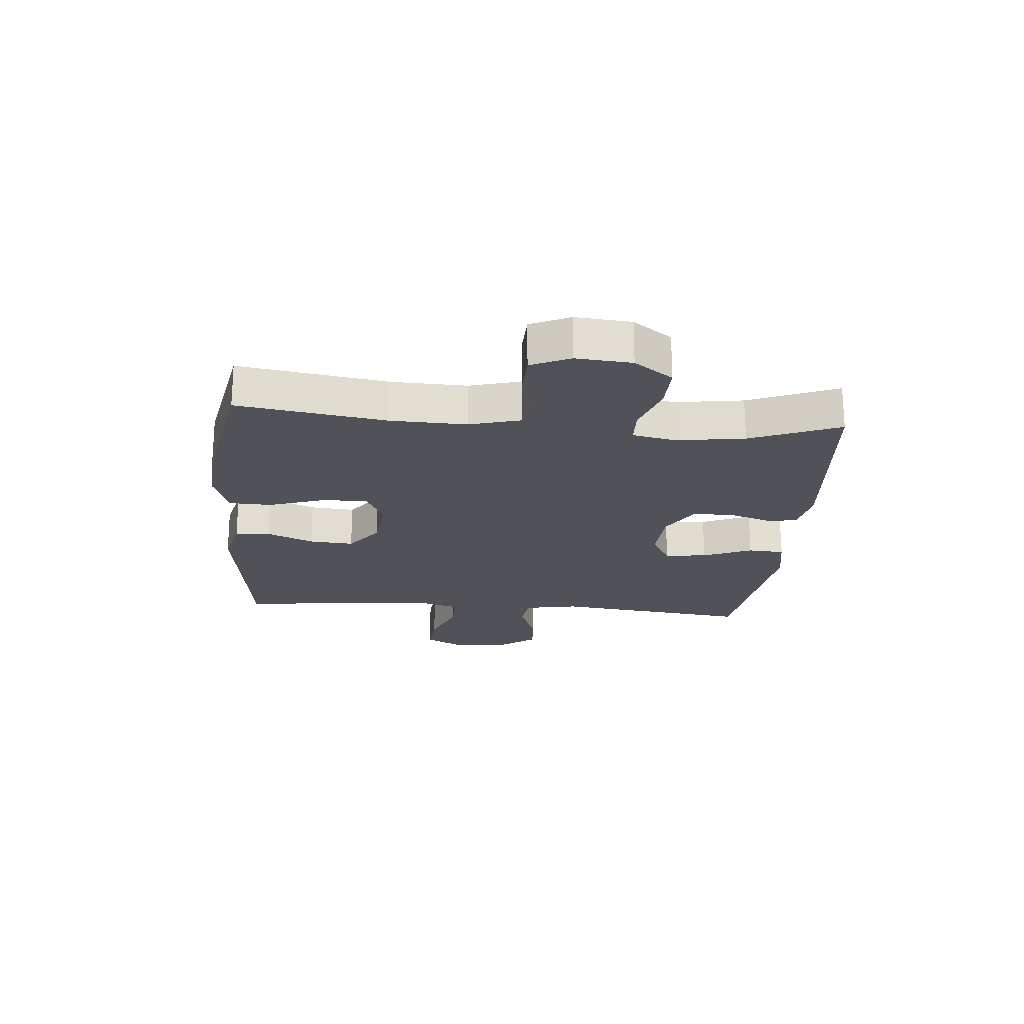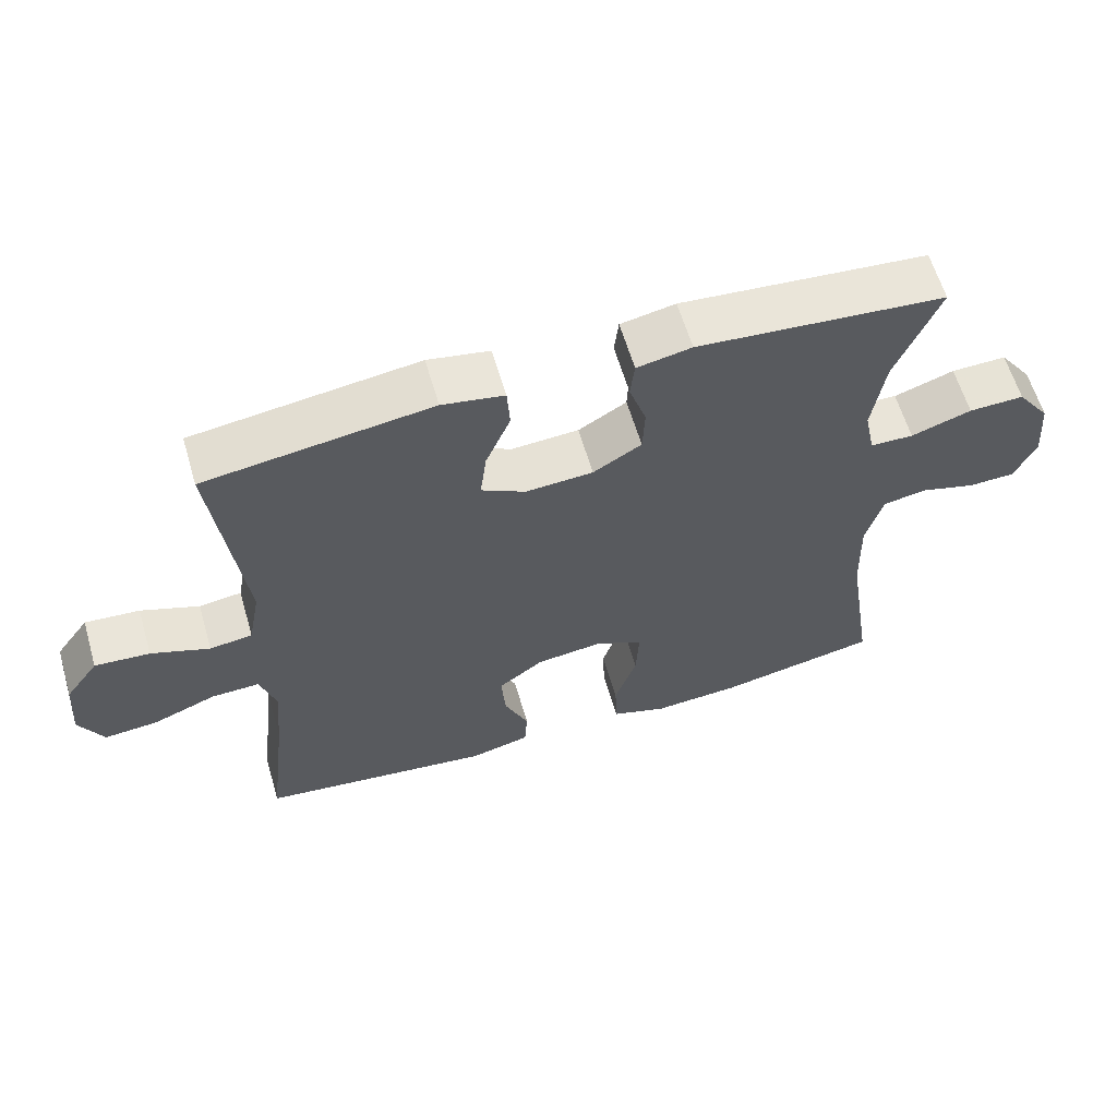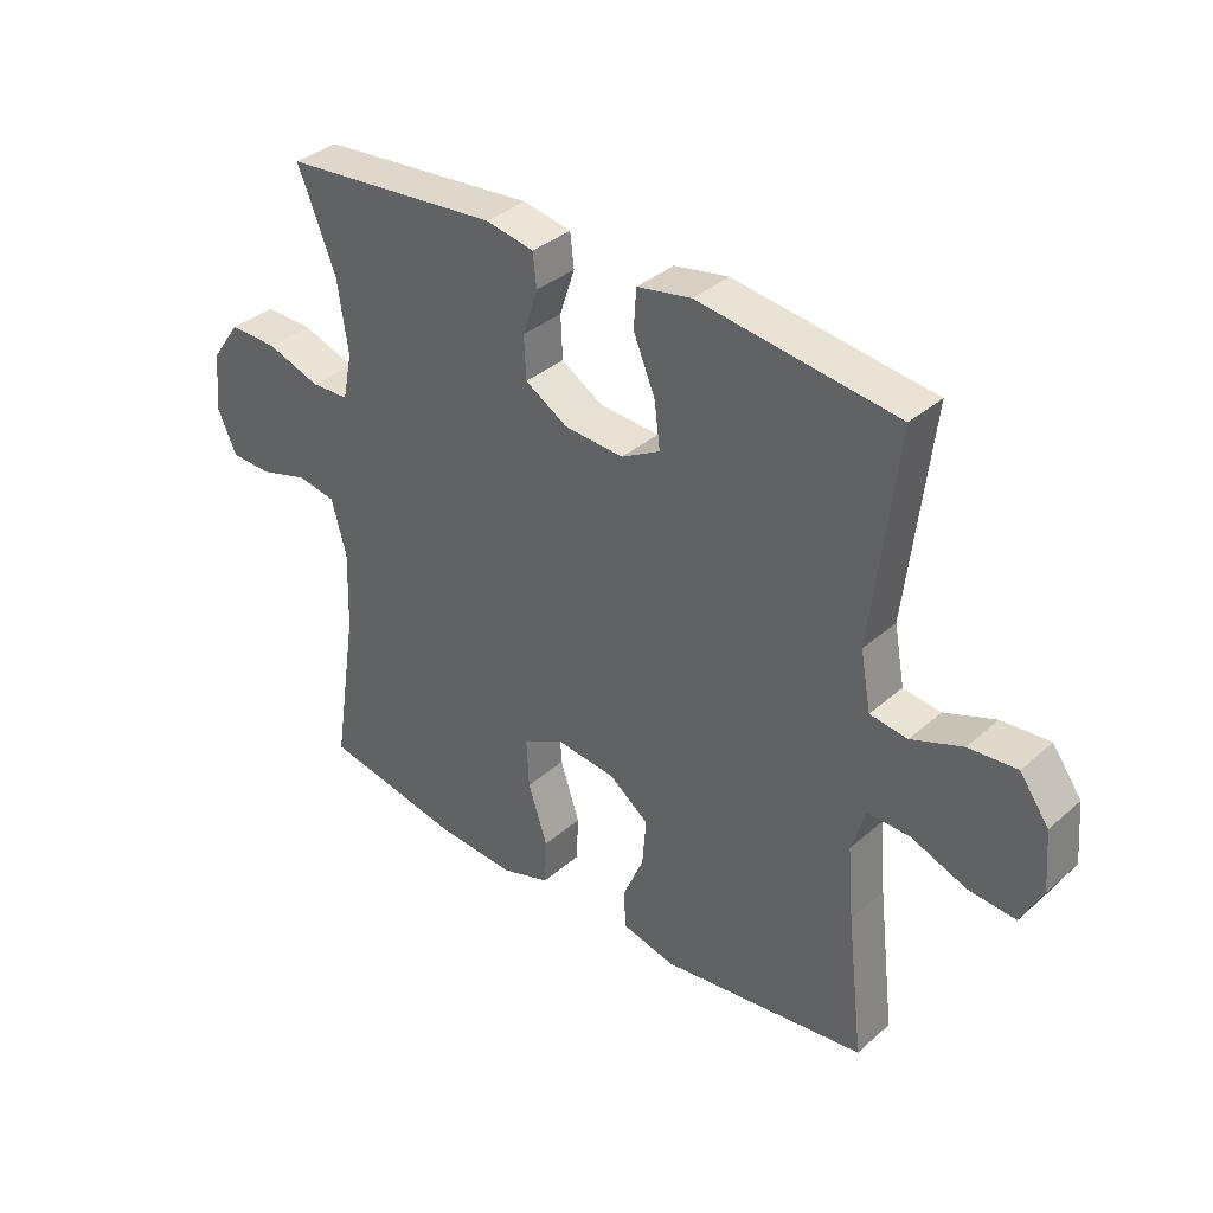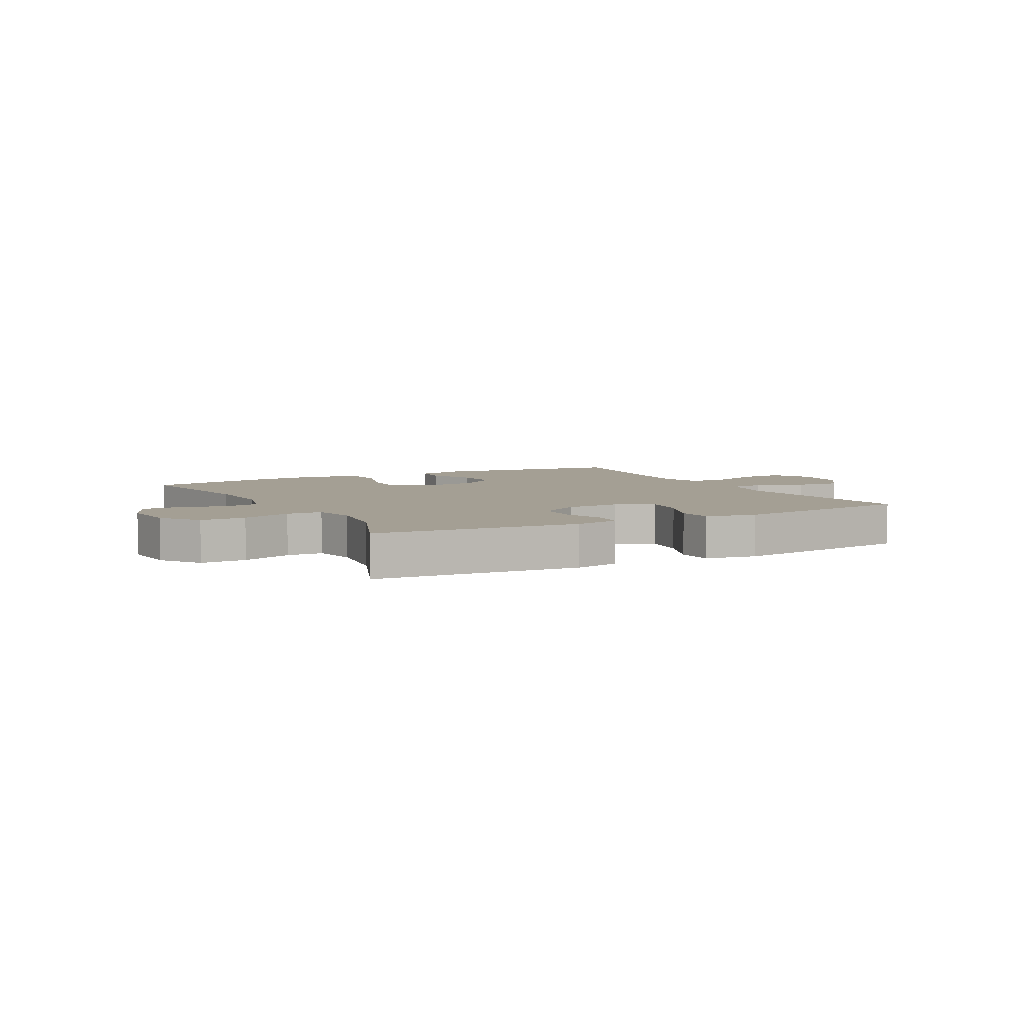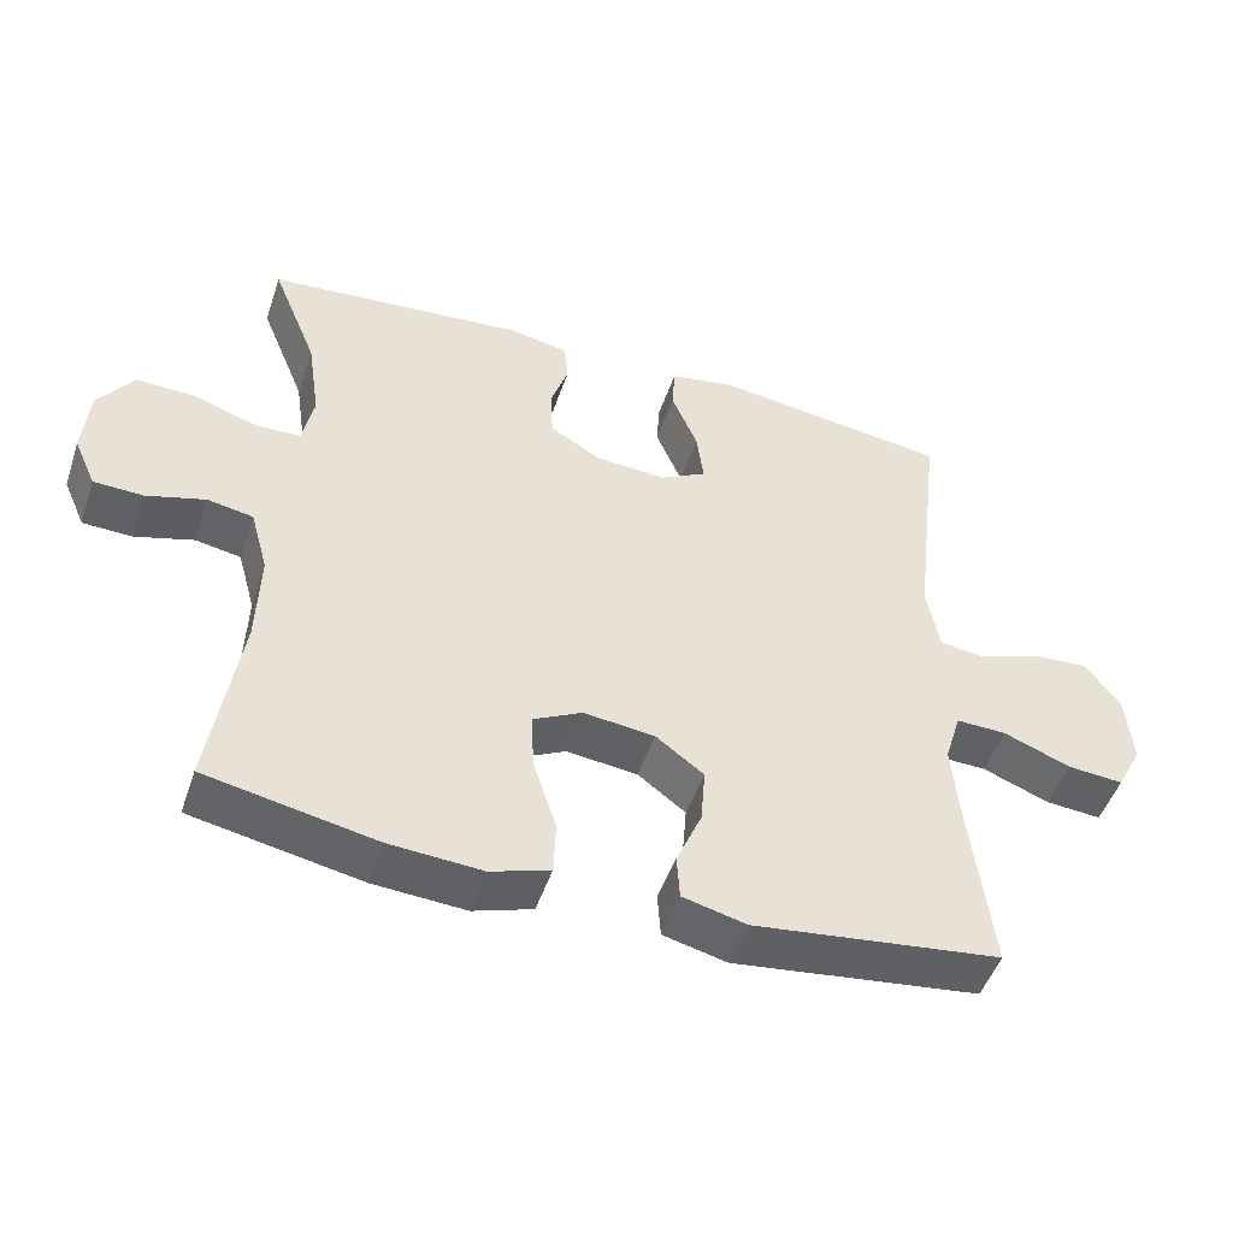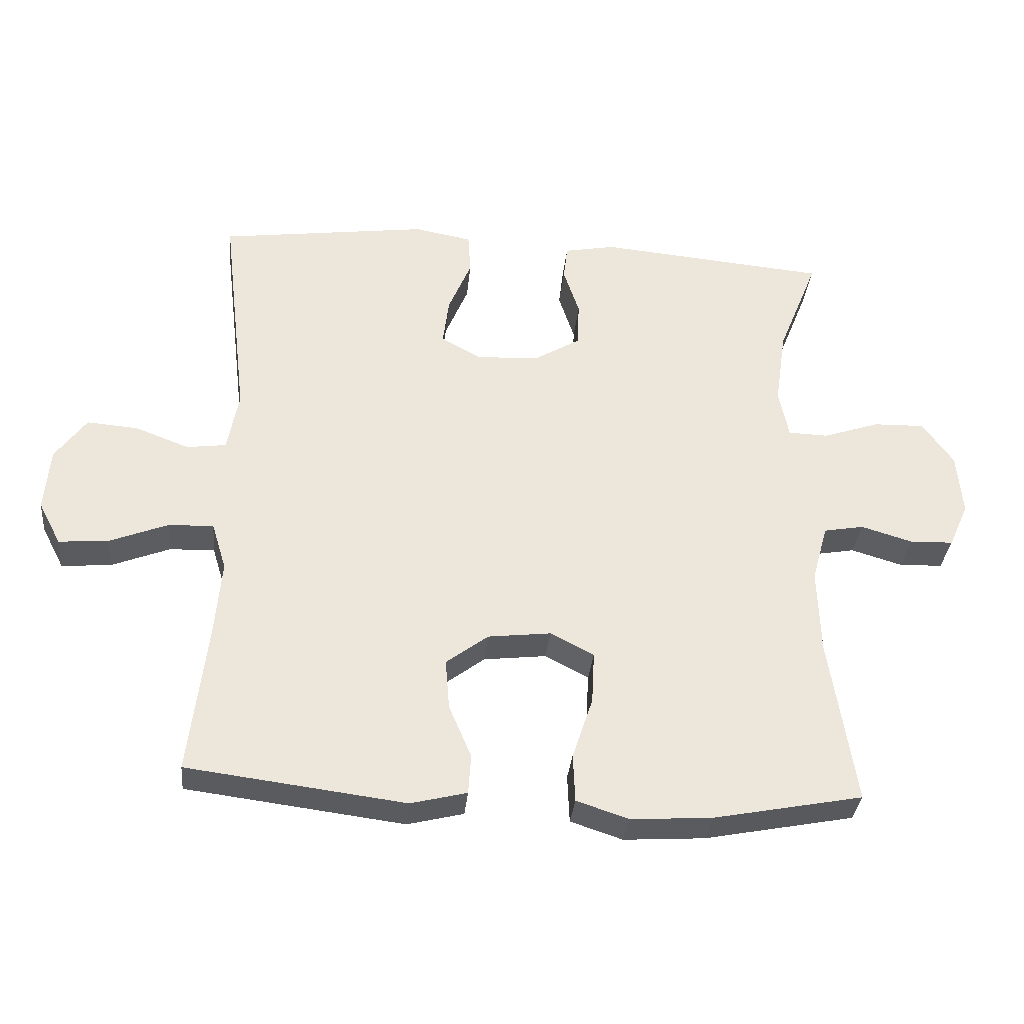
<metadata>
{"format":"obj","ext":"obj","renderer":"f3d","projection":"perspective","resolution":1024,"background":"white","views":[{"elev":-21.4,"azim":-94.9,"up":"+Y"},{"elev":61.4,"azim":163.6,"up":"+Z"},{"elev":35.8,"azim":41.2,"up":"+Z"},{"elev":5.6,"azim":-28.4,"up":"+Y"},{"elev":-49.1,"azim":-18.4,"up":"+Z"},{"elev":-33.5,"azim":174.4,"up":"+Z"}]}
</metadata>
<code>
v -0.5 0.07 0.5
v -0.151 0.07 0.531
v -0.074 0.07 0.516
v -0.068 0.07 0.463
v -0.092 0.07 0.39
v -0.089 0.07 0.322
v -0.021 0.07 0.281
v 0.074 0.07 0.275
v 0.136 0.07 0.309
v 0.127 0.07 0.381
v 0.092 0.07 0.465
v 0.096 0.07 0.527
v 0.183 0.07 0.543
v 0.5 0.07 0.5
v 0.46 0.07 0.162
v 0.477 0.07 0.07
v 0.537 0.07 0.062
v 0.619 0.07 0.093
v 0.696 0.07 0.099
v 0.743 0.07 0.034
v 0.751 0.07 -0.062
v 0.717 0.07 -0.127
v 0.642 0.07 -0.121
v 0.553 0.07 -0.086
v 0.485 0.07 -0.084
v 0.463 0.07 -0.156
v 0.473 0.07 -0.272
v 0.5 0.07 -0.5
v 0.17 0.07 -0.542
v 0.085 0.07 -0.521
v 0.081 0.07 -0.461
v 0.115 0.07 -0.381
v 0.121 0.07 -0.305
v 0.057 0.07 -0.257
v -0.038 0.07 -0.246
v -0.104 0.07 -0.28
v -0.1 0.07 -0.359
v -0.069 0.07 -0.453
v -0.072 0.07 -0.526
v -0.151 0.07 -0.552
v -0.274 0.07 -0.544
v -0.5 0.07 -0.5
v -0.461 0.07 -0.246
v -0.457 0.07 -0.118
v -0.481 0.07 -0.031
v -0.542 0.07 -0.02
v -0.62 0.07 -0.043
v -0.686 0.07 -0.041
v -0.716 0.07 0.026
v -0.708 0.07 0.121
v -0.661 0.07 0.187
v -0.583 0.07 0.185
v -0.498 0.07 0.156
v -0.437 0.07 0.158
v -0.422 0.07 0.232
v -0.439 0.07 0.348
v -0.5 0 0.5
v -0.151 0 0.531
v -0.074 0 0.516
v -0.068 0 0.463
v -0.092 0 0.39
v -0.089 0 0.322
v -0.021 0 0.281
v 0.074 0 0.275
v 0.136 0 0.309
v 0.127 0 0.381
v 0.092 0 0.465
v 0.096 0 0.527
v 0.183 0 0.543
v 0.5 0 0.5
v 0.46 0 0.162
v 0.477 0 0.07
v 0.537 0 0.062
v 0.619 0 0.093
v 0.696 0 0.099
v 0.743 0 0.034
v 0.751 0 -0.062
v 0.717 0 -0.127
v 0.642 0 -0.121
v 0.553 0 -0.086
v 0.485 0 -0.084
v 0.463 0 -0.156
v 0.473 0 -0.272
v 0.5 0 -0.5
v 0.17 0 -0.542
v 0.085 0 -0.521
v 0.081 0 -0.461
v 0.115 0 -0.381
v 0.121 0 -0.305
v 0.057 0 -0.257
v -0.038 0 -0.246
v -0.104 0 -0.28
v -0.1 0 -0.359
v -0.069 0 -0.453
v -0.072 0 -0.526
v -0.151 0 -0.552
v -0.274 0 -0.544
v -0.5 0 -0.5
v -0.461 0 -0.246
v -0.457 0 -0.118
v -0.481 0 -0.031
v -0.542 0 -0.02
v -0.62 0 -0.043
v -0.686 0 -0.041
v -0.716 0 0.026
v -0.708 0 0.121
v -0.661 0 0.187
v -0.583 0 0.185
v -0.498 0 0.156
v -0.437 0 0.158
v -0.422 0 0.232
v -0.439 0 0.348
f 51 52 53
f 50 51 53
f 49 50 53
f 48 49 53
f 47 48 53
f 46 47 53
f 45 46 53 54
f 44 45 54
f 43 44 54 55
f 41 42 43
f 40 41 43
f 39 40 43
f 38 39 43
f 37 38 43
f 36 37 43 55
f 30 31 32
f 29 30 32
f 28 29 32
f 27 28 32
f 26 27 32 33
f 25 26 33 34
f 22 23 24
f 21 22 24
f 20 21 24
f 19 20 24
f 18 19 24
f 17 18 24
f 16 17 24 25
f 25 34 35
f 16 25 35
f 15 16 35
f 13 14 15
f 12 13 15
f 11 12 15
f 10 11 15
f 3 4 5
f 2 3 5
f 1 2 5
f 56 1 5
f 56 5 6
f 55 56 6 7
f 36 55 7 8
f 35 36 8 9
f 15 35 9
f 9 10 15
f 109 108 107
f 109 107 106
f 109 106 105
f 109 105 104
f 109 104 103
f 109 103 102
f 110 109 102 101
f 110 101 100
f 111 110 100 99
f 99 98 97
f 99 97 96
f 99 96 95
f 99 95 94
f 99 94 93
f 111 99 93 92
f 88 87 86
f 88 86 85
f 88 85 84
f 88 84 83
f 89 88 83 82
f 90 89 82 81
f 80 79 78
f 80 78 77
f 80 77 76
f 80 76 75
f 80 75 74
f 80 74 73
f 81 80 73 72
f 91 90 81
f 91 81 72
f 91 72 71
f 71 70 69
f 71 69 68
f 71 68 67
f 71 67 66
f 61 60 59
f 61 59 58
f 61 58 57
f 61 57 112
f 62 61 112
f 63 62 112 111
f 64 63 111 92
f 65 64 92 91
f 65 91 71
f 71 66 65
f 1 57 58 2
f 2 58 59 3
f 3 59 60 4
f 4 60 61 5
f 5 61 62 6
f 6 62 63 7
f 7 63 64 8
f 8 64 65 9
f 9 65 66 10
f 10 66 67 11
f 11 67 68 12
f 12 68 69 13
f 13 69 70 14
f 14 70 71 15
f 15 71 72 16
f 16 72 73 17
f 17 73 74 18
f 18 74 75 19
f 19 75 76 20
f 20 76 77 21
f 21 77 78 22
f 22 78 79 23
f 23 79 80 24
f 24 80 81 25
f 25 81 82 26
f 26 82 83 27
f 27 83 84 28
f 28 84 85 29
f 29 85 86 30
f 30 86 87 31
f 31 87 88 32
f 32 88 89 33
f 33 89 90 34
f 34 90 91 35
f 35 91 92 36
f 36 92 93 37
f 37 93 94 38
f 38 94 95 39
f 39 95 96 40
f 40 96 97 41
f 41 97 98 42
f 42 98 99 43
f 43 99 100 44
f 44 100 101 45
f 45 101 102 46
f 46 102 103 47
f 47 103 104 48
f 48 104 105 49
f 49 105 106 50
f 50 106 107 51
f 51 107 108 52
f 52 108 109 53
f 53 109 110 54
f 54 110 111 55
f 55 111 112 56
f 56 112 57 1

</code>
